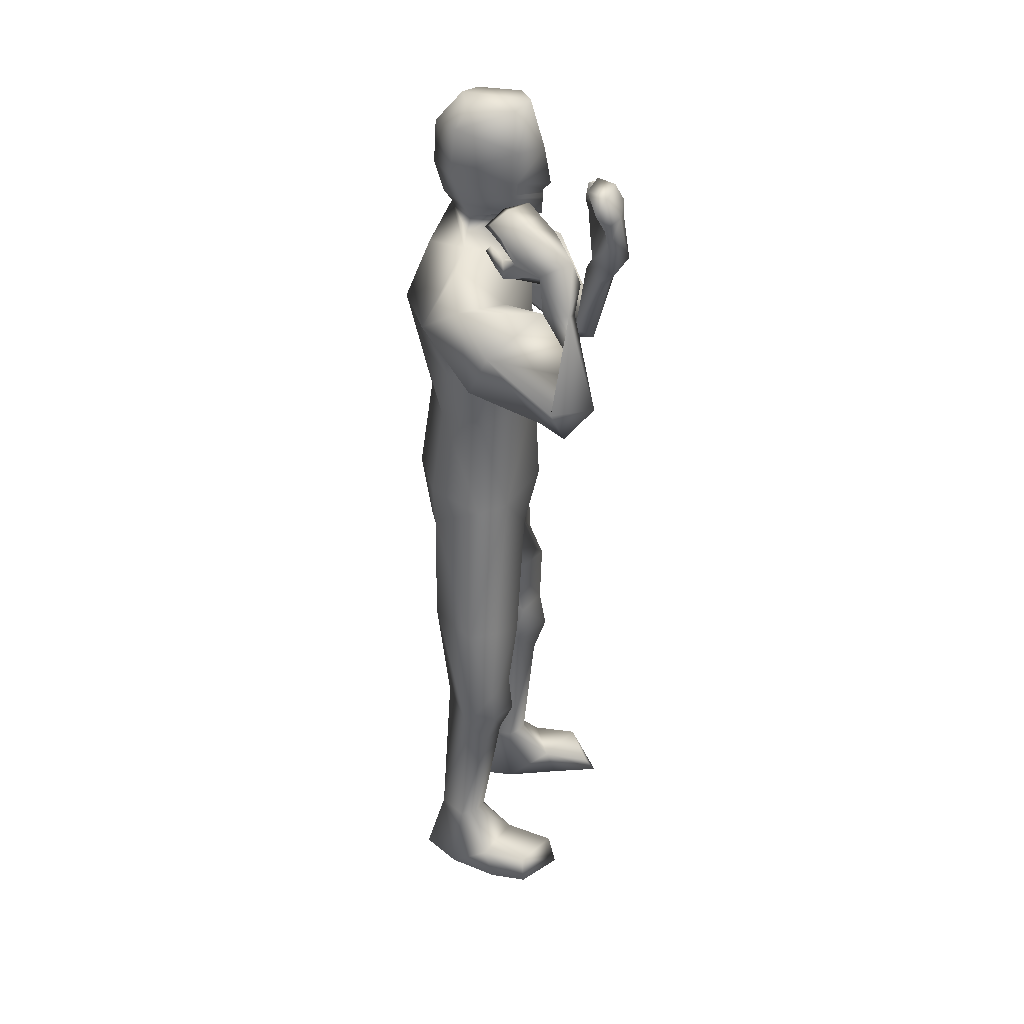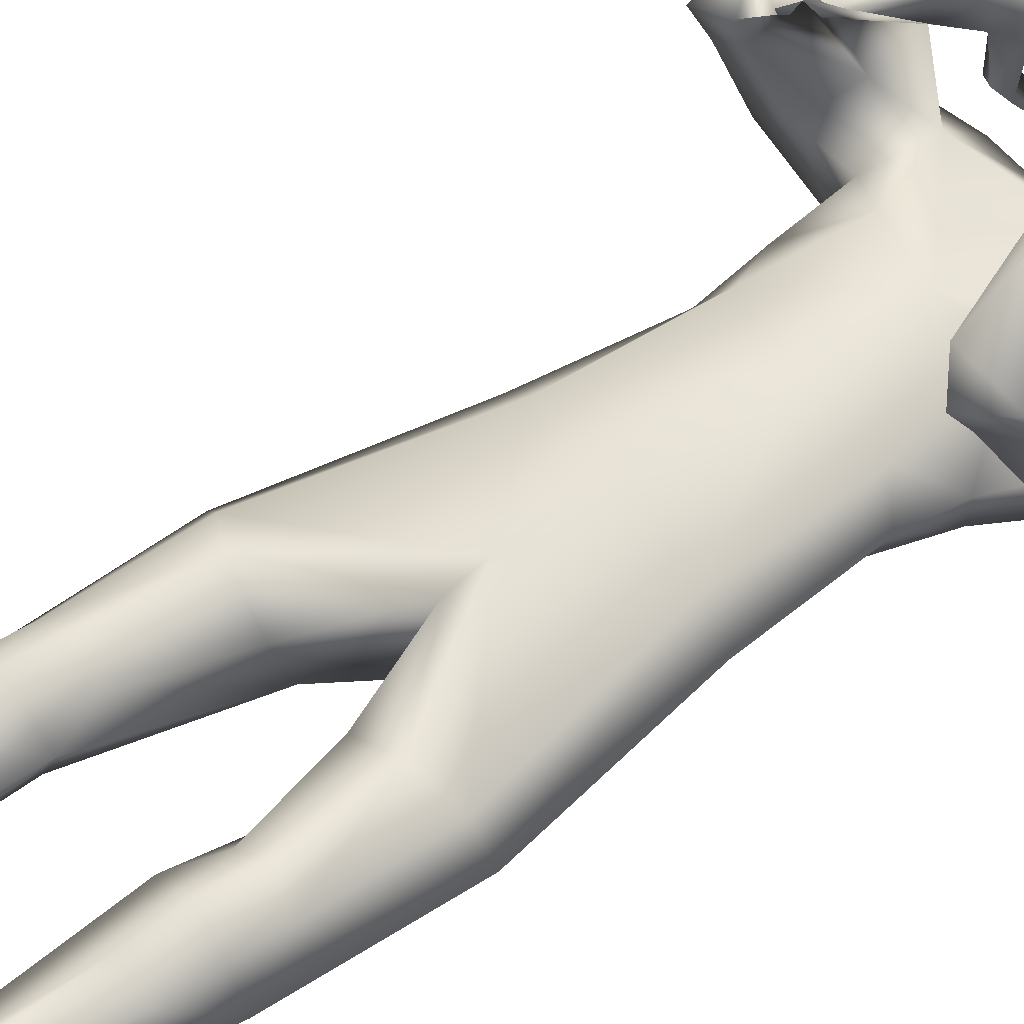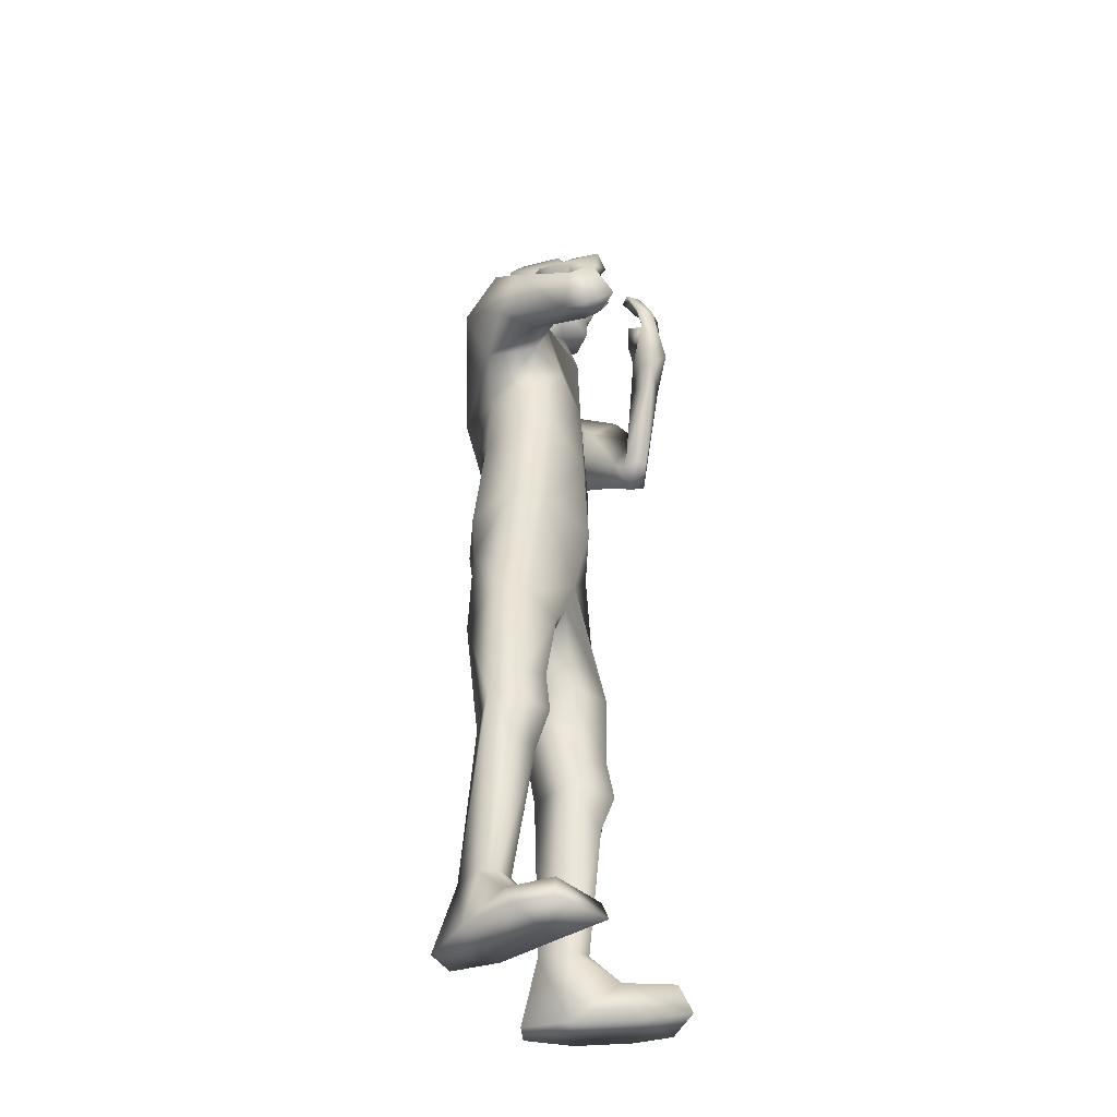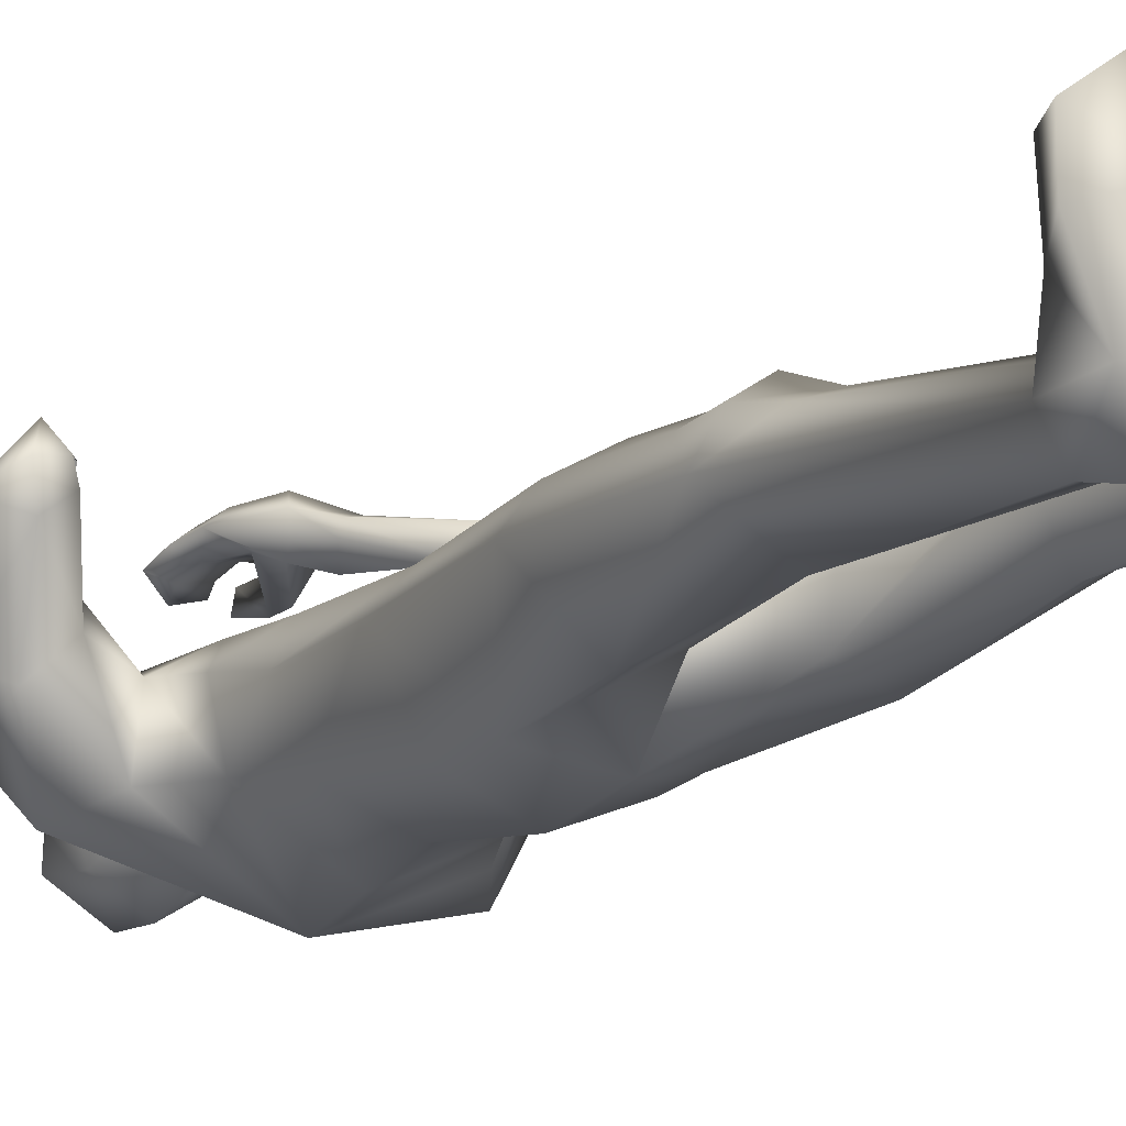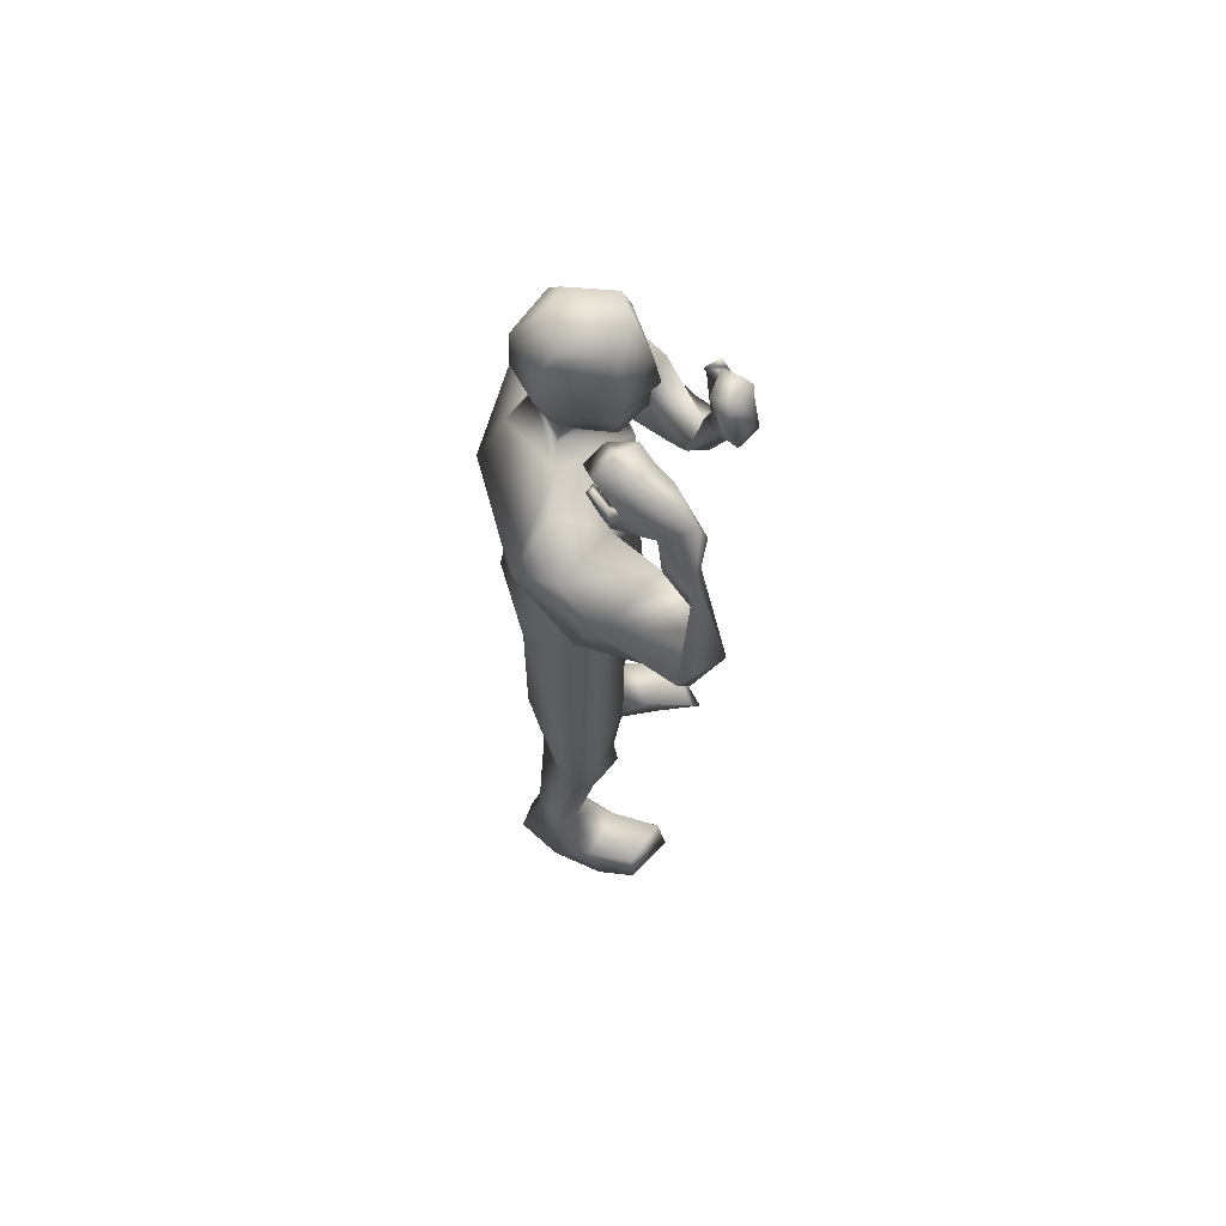
<metadata>
{"format":"obj","ext":"obj","renderer":"f3d","projection":"perspective","resolution":1024,"background":"white","views":[{"elev":35.9,"azim":99.5,"up":"+Z"},{"elev":56.8,"azim":-124.5,"up":"+Y"},{"elev":-42.8,"azim":107.9,"up":"+Z"},{"elev":-15.7,"azim":148.1,"up":"+Y"},{"elev":65.9,"azim":95.0,"up":"+Z"}]}
</metadata>
<code>
o HumanMale
v -0.3731 0.08085 2.227
v 0.01006 0.2728 2.659
v 0.01006 -0.2044 2.659
v -0.328 0.08492 2.659
v -0.25 0.2136 2.703
v -0.2422 -0.1061 2.659
v -0.3958 0.07176 3.019
v 0.01006 -0.3088 3.11
v -0.3918 -0.1308 3.091
v -0.3129 0.08684 3.375
v 0.01006 0.2485 3.349
v -0.4003 -0.01479 3.439
v -0.2254 0.000496 3.487
v -0.6069 0.03959 3.258
v 0.01041 0.2936 2.225
v 0.01068 -0.2656 2.235
v -0.2254 -0.1713 2.229
v 0.009744 0.226 1.929
v 0.01217 -0.1959 3.39
v -0.4919 -0.1751 3.26
v -0.1374 -0.00459 3.518
v -0.5129 0.2133 3.094
v -0.4165 0.08797 2.952
v -0.3509 0.3289 3.283
v -0.43 0.4387 2.88
v -0.2592 0.4749 3.016
v -0.3338 0.323 2.827
v -0.2773 0.133 3.031
v -0.2708 0.23 3.161
v -0.1931 0.4518 2.985
v -0.2311 0.353 2.879
v -0.3117 0.4044 2.772
v -0.2274 0.397 2.844
v -0.2331 0.5043 2.831
v -0.1904 0.4243 2.891
v -0.152 0.5954 3.201
v -0.09513 0.5791 3.186
v -0.09013 0.537 3.195
v -0.1231 0.4757 3.244
v -0.1711 0.515 3.268
v -0.05802 0.669 3.344
v -0.1529 0.5471 3.369
v -0.01662 0.6075 3.268
v -0.04481 0.5094 3.328
v -0.038 0.5485 3.3
v -0.2761 0.1895 2.219
v -0.2035 -0.1664 2.031
v 0.01022 -0.2232 1.934
v -0.5017 0.07341 1.596
v -0.4233 0.1877 1.582
v -0.285 -0.1243 1.548
v -0.2934 0.2689 1.523
v -0.1317 0.161 1.5
v -0.1357 -0.06594 1.548
v -0.4336 0.1921 1.179
v -0.2673 -0.04066 1.032
v -0.3293 0.2552 1.216
v -0.2307 0.184 1.18
v -0.4365 0.2129 1.038
v -0.3334 0.2848 1.037
v -0.1801 0.1538 1.042
v -0.5004 0.08588 1.039
v -0.4272 0.184 0.8764
v -0.315 0.2301 0.8766
v -0.407 0.07786 0.2964
v -0.3699 0.1478 0.3018
v -0.3287 -0.03207 0.298
v -0.3099 0.1749 0.2939
v -0.2475 0.1129 0.2933
v -0.2565 -0.0168 0.2981
v -0.4783 0.05817 0.01782
v -0.2502 0.1171 -0.0108
v -0.357 -0.1071 0.004981
v -0.243 -0.07913 -0.005635
v -0.4976 0.2238 0.1315
v -0.2867 0.3092 0.1402
v -0.5024 0.4232 0.1261
v -0.5418 0.4377 0.02483
v -0.5469 0.2772 0.02867
v -0.3134 0.3522 -0.008503
v -0.3095 0.5237 0.1071
v -0.3552 0.5669 0.003567
v -0.1165 0.009829 3.589
v 0.00799 0.1782 3.575
v -0.1157 0.5676 3.53
v 0.0148 0.6525 3.467
v -0.06221 0.5791 3.51
v -0.1391 0.462 3.57
v -0.1698 0.5203 3.589
v -0.1289 0.5558 3.582
v -0.1034 0.5424 3.653
v -0.09764 0.4776 3.665
v -0.1279 0.5209 3.669
v -0.1599 0.4737 3.509
v -0.1881 0.5306 3.536
v 0.0841 0.5943 3.449
v 0.03387 0.6353 3.575
v 0.01043 0.5625 3.592
v 0.05225 0.581 3.671
v 0.03458 0.5302 3.659
v 0.03592 0.4903 3.689
v 0.1107 0.5764 3.548
v 0.1294 0.5379 3.625
v -0.09932 0.6345 3.522
v -0.06225 0.6351 3.618
v -0.08283 0.5823 3.604
v -0.04271 0.5988 3.694
v -0.06492 0.5547 3.673
v -0.06538 0.5214 3.707
v -0.13 -0.02197 3.648
v -0.1415 0.2007 3.622
v -0.1473 -0.04635 3.984
v -0.1593 0.2196 3.902
v -0.105 0.001497 4.06
v -0.1095 0.1886 4.055
v 0.01041 -0.09382 3.591
v 0.008522 0.1849 1.815
v 0.01074 -0.1286 3.633
v 0.00748 0.2952 3.561
v 0.01095 -0.1561 3.951
v 0.00741 0.3043 3.857
v 0.01008 -0.04191 4.084
v 0.007877 0.2437 4.067
v 0.3955 0.07749 2.227
v 0.3481 0.08492 2.659
v 0.2701 0.2136 2.703
v 0.2623 -0.1061 2.659
v 0.3852 0.1616 3.1
v 0.4083 -0.05892 3.099
v 0.3599 0.1954 3.302
v 0.4061 0.00344 3.476
v 0.2427 0.001034 3.49
v 0.6141 0.04392 3.389
v 0.2484 -0.1641 2.233
v 0.5286 -0.1274 3.257
v 0.157 -0.002871 3.518
v 0.7135 0.1798 3.238
v 0.6733 0.09481 3.049
v 0.5177 0.3784 3.362
v 0.7965 0.4568 3.052
v 0.6136 0.5516 3.126
v 0.6959 0.3998 2.944
v 0.5435 0.2167 3.046
v 0.4815 0.3267 3.189
v 0.5658 0.5672 3.068
v 0.6014 0.4707 2.96
v 0.7311 0.5041 2.901
v 0.6257 0.5329 2.946
v 0.6625 0.6188 3.012
v 0.5808 0.5439 3.017
v 0.5558 0.4911 3.377
v 0.4946 0.5074 3.357
v 0.4778 0.4691 3.351
v 0.4756 0.392 3.346
v 0.525 0.3796 3.367
v 0.4607 0.4906 3.573
v 0.4838 0.3589 3.51
v 0.4399 0.5217 3.471
v 0.4006 0.3865 3.429
v 0.4213 0.4578 3.446
v 0.2962 0.1895 2.219
v 0.2265 -0.1612 2.041
v 0.5117 0.04986 1.584
v 0.4321 0.1624 1.564
v 0.2951 -0.1518 1.556
v 0.3002 0.2387 1.504
v 0.1387 0.1286 1.493
v 0.1464 -0.09254 1.555
v 0.4315 0.1387 1.162
v 0.2631 -0.1046 1.036
v 0.3278 0.2036 1.197
v 0.2288 0.1296 1.169
v 0.4306 0.1497 1.02
v 0.327 0.2208 1.018
v 0.1748 0.0896 1.034
v 0.4954 0.02345 1.029
v 0.4175 0.1104 0.8614
v 0.3051 0.1557 0.8614
v 0.3844 -0.03465 0.2911
v 0.3523 0.0322 0.2995
v 0.3063 -0.1435 0.3007
v 0.2932 0.06173 0.2921
v 0.2249 0.000863 0.2896
v 0.234 -0.1285 0.3016
v 0.4521 -0.06454 0.01469
v 0.2263 0.003497 -0.01082
v 0.3248 -0.2281 0.007321
v 0.2115 -0.1968 -0.001935
v 0.482 0.1012 0.1288
v 0.2764 0.1973 0.1415
v 0.4974 0.3002 0.1247
v 0.536 0.313 0.02299
v 0.533 0.1525 0.02617
v 0.3031 0.2395 -0.007384
v 0.3096 0.4105 0.1089
v 0.356 0.4517 0.004857
v 0.1359 0.01173 3.589
v 0.4184 0.2433 3.525
v 0.4193 0.3601 3.637
v 0.3983 0.2823 3.555
v 0.3362 0.1904 3.468
v 0.3953 0.1626 3.489
v 0.4044 0.1925 3.534
v 0.3462 0.1346 3.565
v 0.2975 0.1336 3.52
v 0.3433 0.1124 3.537
v 0.3719 0.2337 3.432
v 0.4269 0.2009 3.458
v 0.3373 0.4029 3.64
v 0.3742 0.2745 3.684
v 0.3238 0.2428 3.633
v 0.2972 0.1991 3.707
v 0.2656 0.1977 3.662
v 0.2214 0.1694 3.674
v 0.2921 0.3313 3.691
v 0.236 0.2769 3.718
v 0.4613 0.2596 3.571
v 0.4126 0.1874 3.635
v 0.3829 0.1872 3.584
v 0.3525 0.131 3.661
v 0.3271 0.1332 3.611
v 0.2825 0.09853 3.618
v 0.1498 -0.01982 3.648
v 0.158 0.203 3.622
v 0.1675 -0.04392 3.984
v 0.1754 0.2221 3.902
v 0.1245 0.003267 4.06
v 0.1261 0.1904 4.055
v -0.1504 0.2101 3.762
v 0.002968 0.3307 3.698
v -0.142 -0.07241 3.779
v 0.01104 -0.1672 3.767
v 0.1667 0.2126 3.762
v 0.1626 -0.07007 3.779
v 0.007463 0.2975 3.635
v -0.146 0.2054 3.692
v 0.1623 0.2077 3.692
v -0.1482 0.2077 3.727
v 0.1645 0.2102 3.727
v 0.007454 0.2986 3.672
v 0.007458 0.298 3.653
v -0.1471 0.2066 3.709
v 0.1634 0.209 3.709
v -0.2961 -0.1163 2.885
v 0.01006 -0.2566 2.885
v 0.01006 0.2606 3.004
v -0.3421 0.08073 2.847
v -0.1358 0.1802 3.1
v 0.3082 -0.07061 2.893
v 0.3692 0.123 2.867
v 0.2443 0.2447 3.041
f 1 6 4
f 46 4 5
f 17 3 6
f 46 2 15
f 248 7 10
f 244 7 247
f 246 10 11
f 244 8 9
f 10 13 11
f 12 10 14
f 15 18 46
f 8 20 9
f 20 13 12
f 12 14 20
f 13 116 21
f 11 13 21
f 14 23 20
f 14 24 22
f 22 26 25
f 22 27 23
f 7 28 29
f 29 31 30
f 29 10 7
f 29 26 24
f 9 23 28
f 27 28 23
f 30 31 33
f 31 32 33
f 27 25 32
f 32 25 34
f 33 34 35
f 30 33 35
f 35 39 30
f 35 37 38
f 34 36 37
f 26 36 25
f 26 39 40
f 39 42 40
f 36 42 41
f 36 43 37
f 38 43 45
f 39 45 44
f 17 1 47
f 47 16 17
f 18 50 46
f 117 52 18
f 46 49 1
f 47 54 48
f 117 54 53
f 47 49 51
f 54 56 61
f 54 58 53
f 51 62 56
f 52 55 50
f 53 57 52
f 49 55 62
f 55 60 59
f 58 60 57
f 62 55 59
f 59 64 63
f 60 61 64
f 62 59 63
f 64 66 63
f 64 69 68
f 63 65 62
f 56 70 61
f 61 70 69
f 62 67 56
f 67 74 70
f 70 72 69
f 67 71 73
f 66 76 75
f 76 77 75
f 77 82 78
f 78 80 79
f 79 72 71
f 75 65 66
f 71 75 79
f 75 77 78
f 79 75 78
f 73 72 74
f 69 76 68
f 80 82 76
f 21 116 83
f 11 21 84
f 83 84 21
f 76 72 80
f 76 82 81
f 42 85 104
f 42 95 85
f 87 88 94
f 94 42 44
f 87 90 88
f 88 93 89
f 91 88 90
f 89 91 90
f 91 93 92
f 88 95 94
f 95 90 85
f 94 44 87
f 41 96 43
f 96 98 87
f 96 97 102
f 99 102 97
f 103 98 102
f 103 101 100
f 99 101 103
f 87 106 85
f 85 105 104
f 104 97 86
f 105 99 97
f 106 107 105
f 98 108 106
f 108 109 107
f 100 109 108
f 107 101 99
f 104 41 42
f 96 41 86
f 43 96 45
f 87 44 96
f 96 44 45
f 116 110 83
f 84 111 119
f 83 111 84
f 229 121 230
f 231 113 229
f 231 120 112
f 113 123 121
f 112 122 114
f 112 115 113
f 115 114 122
f 123 115 122
f 124 127 134
f 161 125 124
f 134 3 16
f 2 161 15
f 251 128 250
f 128 249 250
f 246 130 251
f 249 8 245
f 132 130 11
f 131 133 130
f 15 161 18
f 135 8 129
f 135 132 19
f 131 135 133
f 132 116 19
f 11 136 132
f 138 133 135
f 133 139 130
f 137 141 139
f 142 137 138
f 128 143 129
f 144 146 143
f 130 144 128
f 141 144 139
f 129 138 135
f 142 143 146
f 145 148 146
f 146 147 142
f 142 147 140
f 147 149 140
f 148 149 147
f 145 150 148
f 154 150 145
f 150 152 149
f 149 151 140
f 151 141 140
f 155 145 141
f 155 159 154
f 151 157 155
f 158 151 152
f 160 152 153
f 154 160 153
f 134 162 124
f 16 162 134
f 164 18 161
f 166 117 18
f 163 161 124
f 168 162 48
f 117 168 48
f 162 163 124
f 168 170 165
f 172 168 167
f 165 176 163
f 169 166 164
f 171 167 166
f 163 169 164
f 169 174 171
f 174 172 171
f 176 173 169
f 173 178 174
f 174 178 175
f 176 177 173
f 180 178 177
f 178 183 175
f 179 177 176
f 184 170 175
f 175 183 184
f 181 176 170
f 188 181 184
f 186 184 183
f 181 185 179
f 180 190 182
f 191 190 189
f 191 196 195
f 192 194 196
f 193 186 194
f 179 189 180
f 185 193 189
f 189 192 191
f 193 192 189
f 186 187 188
f 190 183 182
f 194 190 196
f 136 197 116
f 11 84 136
f 197 136 84
f 190 194 186
f 190 195 196
f 157 217 198
f 157 198 208
f 200 207 201
f 157 207 159
f 203 200 201
f 201 206 205
f 201 204 203
f 202 204 206
f 204 205 206
f 208 201 207
f 208 203 202
f 207 200 159
f 156 158 209
f 209 211 215
f 209 210 199
f 215 212 210
f 211 216 215
f 216 213 214
f 212 216 214
f 200 219 211
f 218 198 217
f 210 217 199
f 218 212 220
f 219 220 221
f 211 221 213
f 221 220 222
f 213 222 214
f 220 214 222
f 217 156 199
f 209 199 156
f 158 160 209
f 200 209 159
f 209 160 159
f 223 116 197
f 84 119 224
f 224 197 84
f 121 233 230
f 226 234 233
f 234 120 232
f 123 226 121
f 225 122 120
f 228 225 226
f 228 122 227
f 123 122 228
f 239 233 234
f 240 233 239
f 238 231 229
f 238 230 240
f 111 235 119
f 110 236 111
f 118 231 110
f 235 224 119
f 237 223 224
f 234 118 223
f 242 240 241
f 242 231 238
f 240 243 241
f 243 239 234
f 237 243 234
f 241 237 235
f 236 231 242
f 236 241 235
f 127 245 3
f 246 126 2
f 125 249 127
f 126 250 125
f 6 245 244
f 5 246 2
f 4 244 247
f 5 247 248
f 1 17 6
f 46 1 4
f 17 16 3
f 46 5 2
f 248 247 7
f 244 9 7
f 246 248 10
f 244 245 8
f 10 12 13
f 8 19 20
f 20 19 13
f 13 19 116
f 14 22 23
f 14 10 24
f 22 24 26
f 22 25 27
f 7 9 28
f 29 28 31
f 29 24 10
f 29 30 26
f 9 20 23
f 27 31 28
f 31 27 32
f 33 32 34
f 35 38 39
f 35 34 37
f 34 25 36
f 26 40 36
f 26 30 39
f 39 44 42
f 36 40 42
f 36 41 43
f 38 37 43
f 39 38 45
f 47 48 16
f 18 52 50
f 117 53 52
f 46 50 49
f 47 51 54
f 117 48 54
f 47 1 49
f 54 51 56
f 54 61 58
f 51 49 62
f 52 57 55
f 53 58 57
f 49 50 55
f 55 57 60
f 58 61 60
f 59 60 64
f 64 68 66
f 64 61 69
f 63 66 65
f 56 67 70
f 62 65 67
f 67 73 74
f 70 74 72
f 67 65 71
f 66 68 76
f 76 81 77
f 77 81 82
f 78 82 80
f 79 80 72
f 75 71 65
f 73 71 72
f 69 72 76
f 94 95 42
f 87 85 90
f 88 92 93
f 91 92 88
f 89 93 91
f 88 89 95
f 95 89 90
f 96 102 98
f 96 86 97
f 99 103 102
f 103 100 98
f 87 98 106
f 85 106 105
f 104 105 97
f 105 107 99
f 106 108 107
f 98 100 108
f 100 101 109
f 107 109 101
f 104 86 41
f 116 118 110
f 83 110 111
f 229 113 121
f 231 112 113
f 231 232 120
f 113 115 123
f 112 120 122
f 112 114 115
f 124 125 127
f 161 126 125
f 134 127 3
f 2 126 161
f 251 130 128
f 128 129 249
f 246 11 130
f 249 129 8
f 132 131 130
f 135 19 8
f 135 131 132
f 132 136 116
f 138 137 133
f 133 137 139
f 137 140 141
f 142 140 137
f 128 144 143
f 144 145 146
f 130 139 144
f 141 145 144
f 129 143 138
f 142 138 143
f 146 148 147
f 148 150 149
f 154 153 150
f 150 153 152
f 149 152 151
f 151 155 141
f 155 154 145
f 155 157 159
f 151 156 157
f 158 156 151
f 160 158 152
f 154 159 160
f 16 48 162
f 164 166 18
f 166 167 117
f 163 164 161
f 168 165 162
f 117 167 168
f 162 165 163
f 168 175 170
f 172 175 168
f 165 170 176
f 169 171 166
f 171 172 167
f 163 176 169
f 169 173 174
f 174 175 172
f 173 177 178
f 180 182 178
f 178 182 183
f 179 180 177
f 184 181 170
f 181 179 176
f 188 187 181
f 186 188 184
f 181 187 185
f 180 189 190
f 191 195 190
f 191 192 196
f 192 193 194
f 193 185 186
f 179 185 189
f 186 185 187
f 190 186 183
f 157 208 207
f 203 198 200
f 201 202 206
f 201 205 204
f 202 203 204
f 208 202 201
f 208 198 203
f 209 200 211
f 209 215 210
f 215 216 212
f 211 213 216
f 200 198 219
f 218 219 198
f 210 218 217
f 218 210 212
f 219 218 220
f 211 219 221
f 213 221 222
f 220 212 214
f 217 157 156
f 223 118 116
f 224 223 197
f 121 226 233
f 226 225 234
f 234 225 120
f 123 228 226
f 225 227 122
f 228 227 225
f 240 230 233
f 238 229 230
f 111 236 235
f 110 231 236
f 118 232 231
f 235 237 224
f 237 234 223
f 234 232 118
f 242 238 240
f 240 239 243
f 241 243 237
f 236 242 241
f 127 249 245
f 246 251 126
f 125 250 249
f 126 251 250
f 6 3 245
f 5 248 246
f 4 6 244
f 5 4 247
o Gunroot
v 0.4147 0.3465 3.568
v 0.3757 0.2782 3.637
v 0.3834 0.3159 3.6
f 253 252 254

</code>
